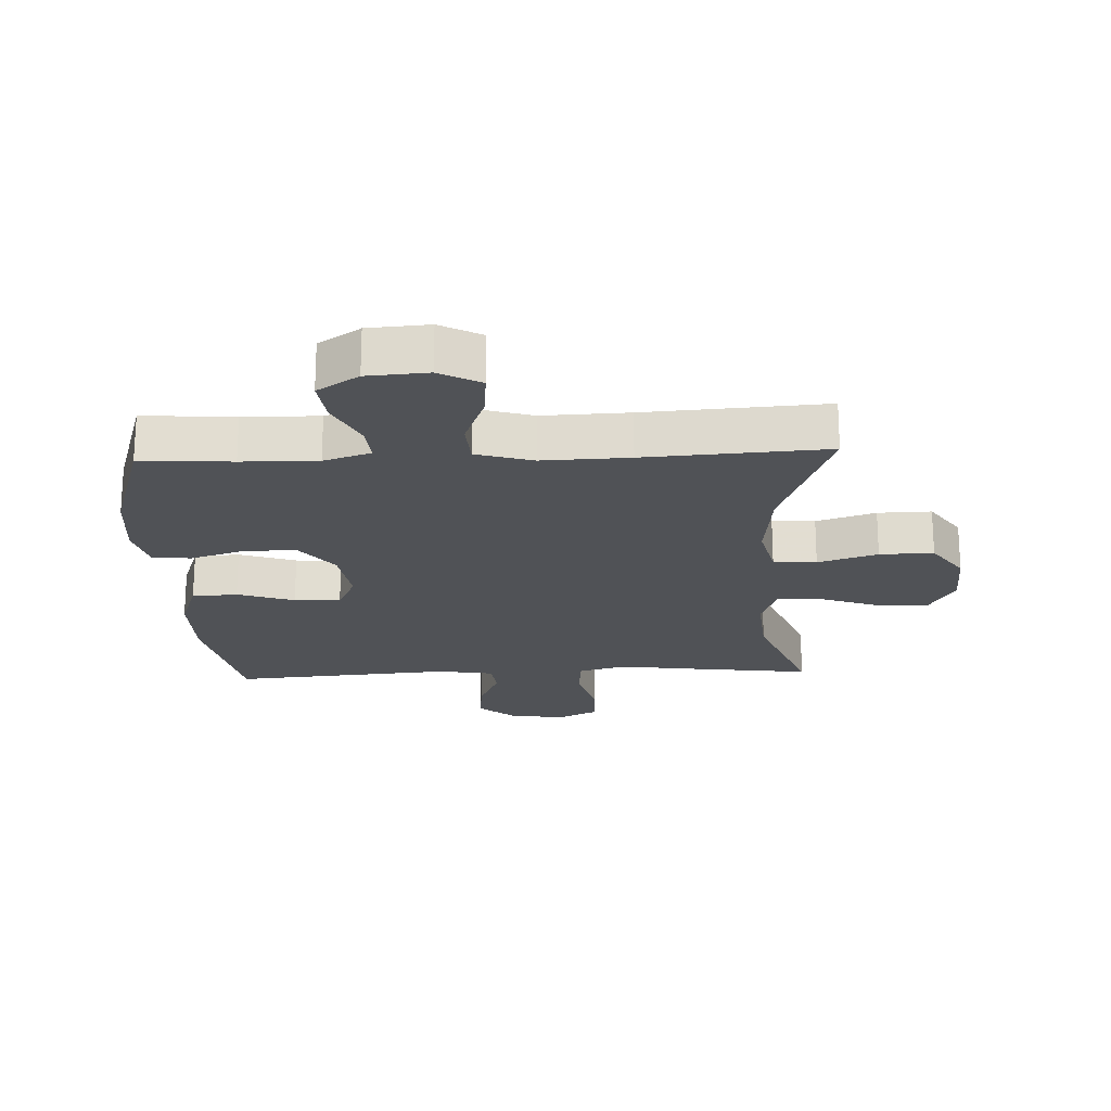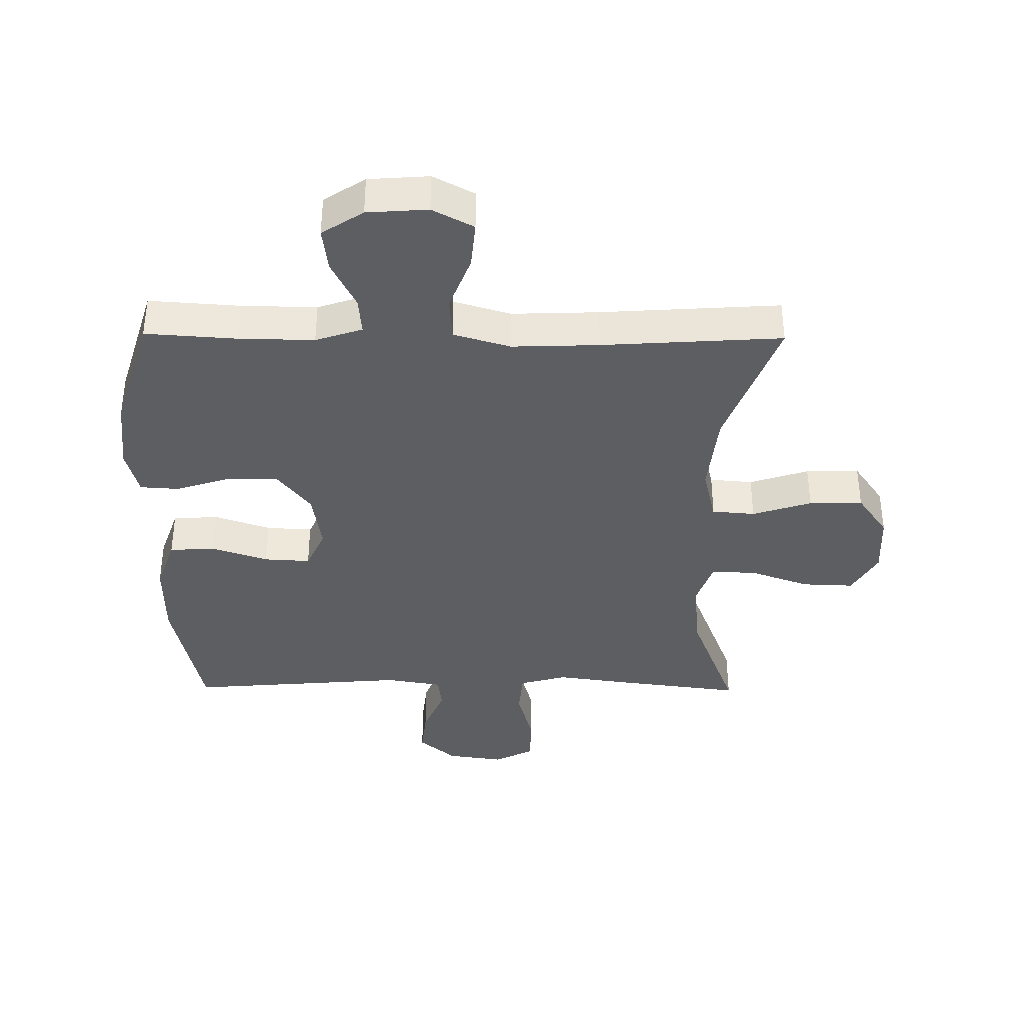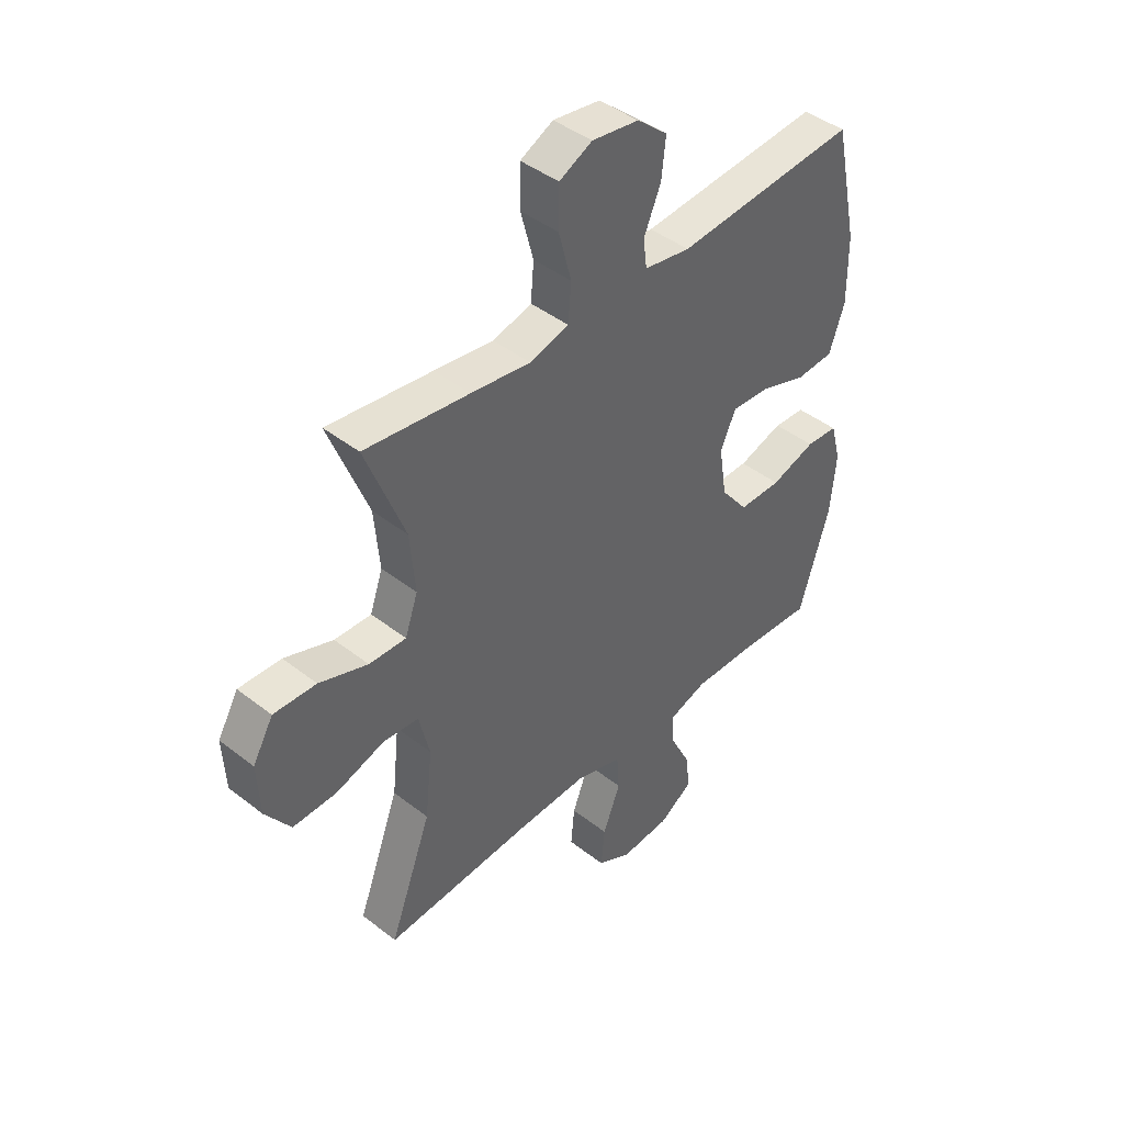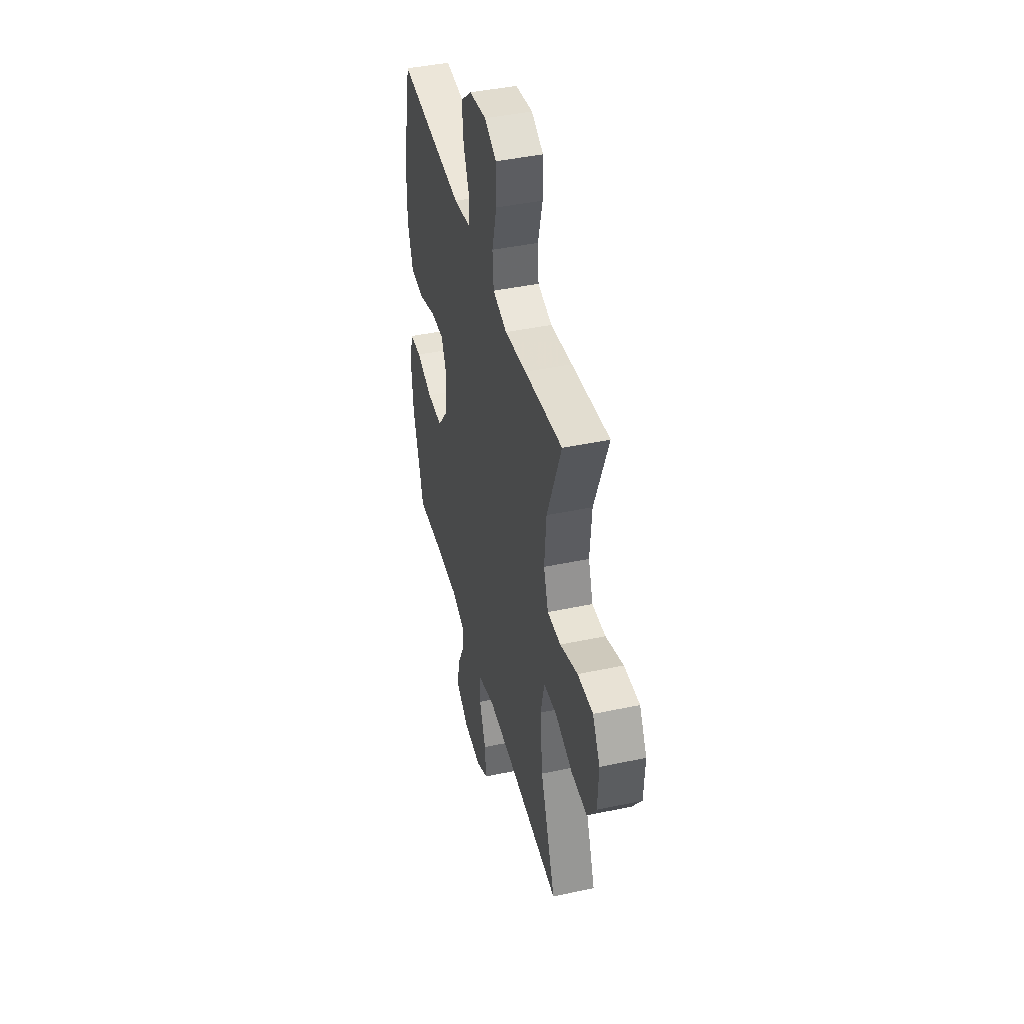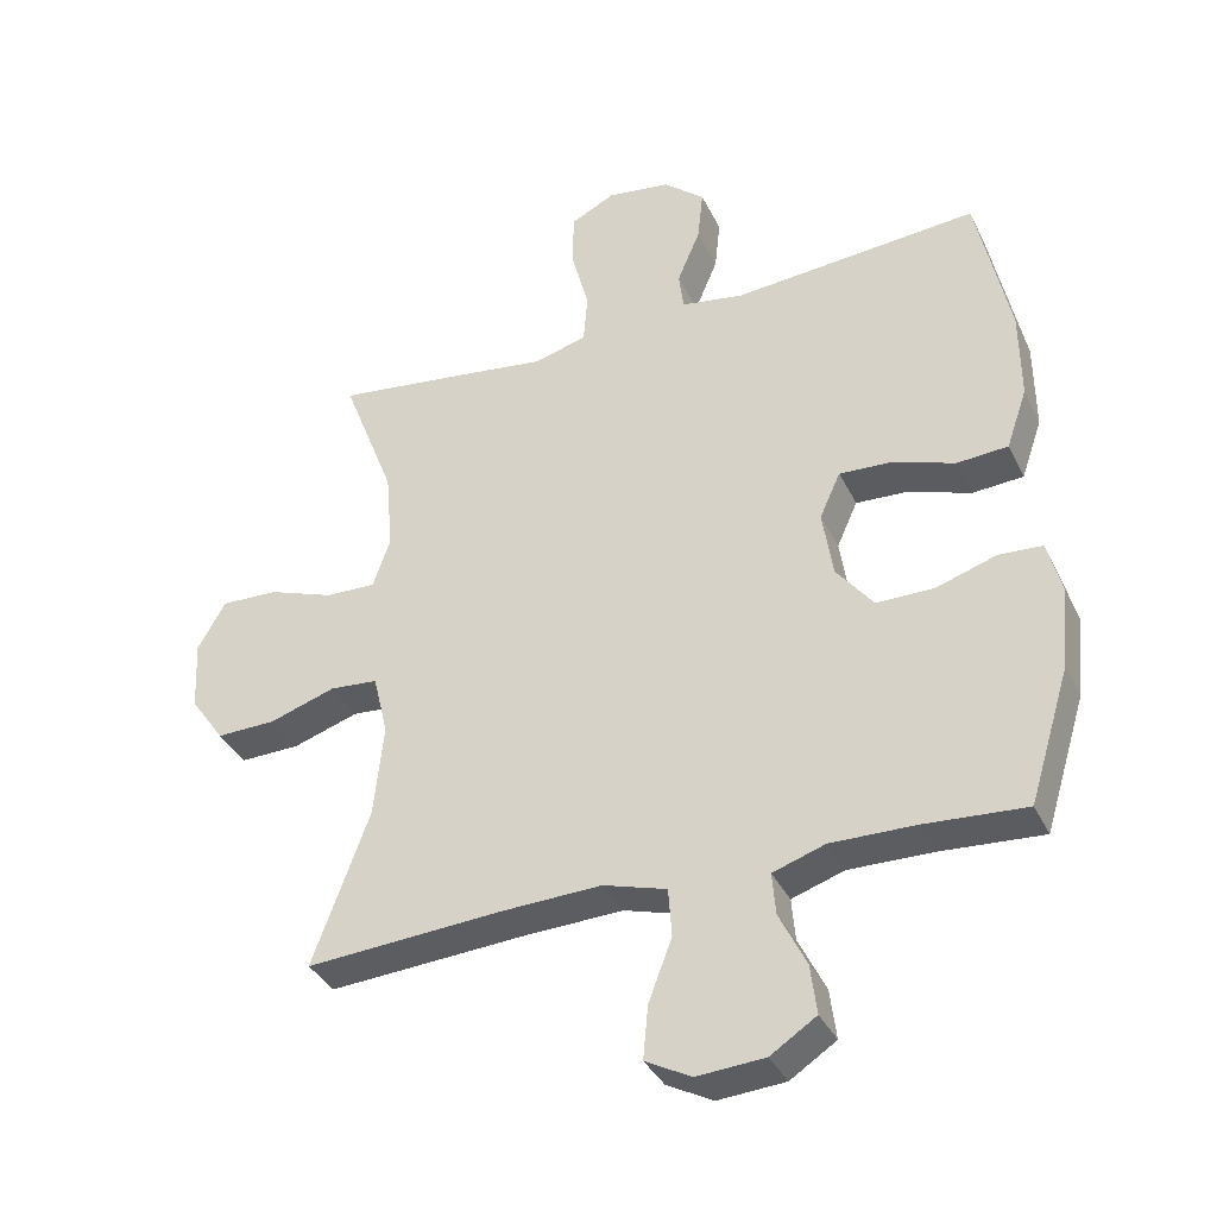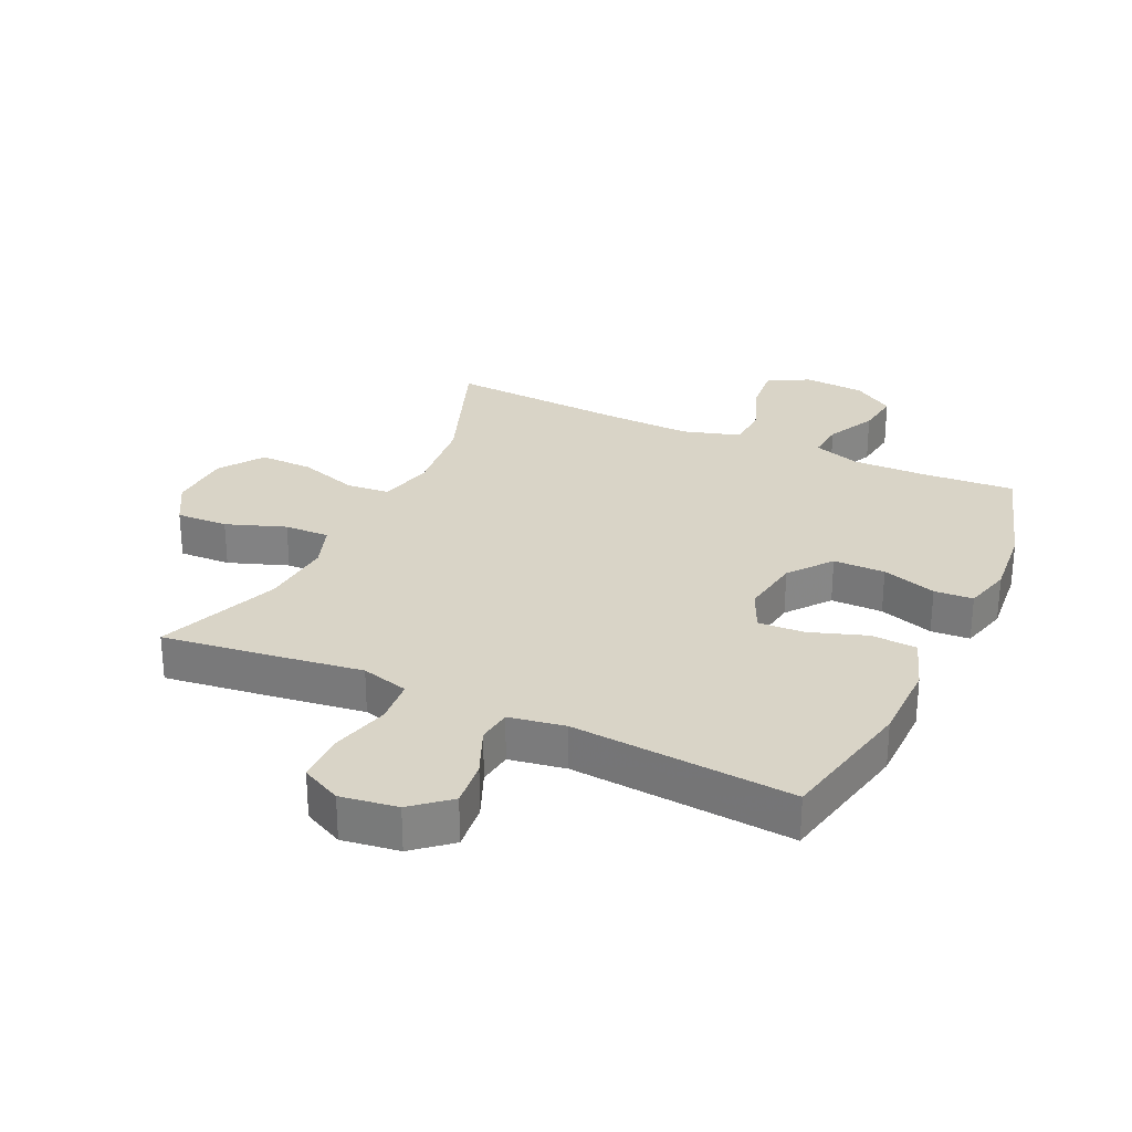
<metadata>
{"format":"obj","ext":"obj","renderer":"f3d","projection":"perspective","resolution":1024,"background":"white","views":[{"elev":-21.0,"azim":-177.6,"up":"+Y"},{"elev":-37.8,"azim":179.4,"up":"+Y"},{"elev":43.3,"azim":-47.3,"up":"+Z"},{"elev":42.9,"azim":-104.2,"up":"+Z"},{"elev":-36.3,"azim":23.5,"up":"+Z"},{"elev":28.4,"azim":24.9,"up":"+Y"}]}
</metadata>
<code>
v -0.5 0.07 -0.5
v -0.418 0.07 -0.279
v -0.404 0.07 -0.146
v -0.425 0.07 -0.058
v -0.494 0.07 -0.052
v -0.589 0.07 -0.083
v -0.675 0.07 -0.085
v -0.724 0.07 -0.015
v -0.729 0.07 0.086
v -0.689 0.07 0.156
v -0.606 0.07 0.153
v -0.511 0.07 0.119
v -0.439 0.07 0.117
v -0.414 0.07 0.189
v -0.424 0.07 0.304
v -0.5 0.07 0.5
v -0.297 0.07 0.474
v -0.181 0.07 0.458
v -0.105 0.07 0.479
v -0.099 0.07 0.551
v -0.124 0.07 0.645
v -0.123 0.07 0.725
v -0.059 0.07 0.757
v 0.032 0.07 0.744
v 0.091 0.07 0.694
v 0.083 0.07 0.619
v 0.05 0.07 0.541
v 0.057 0.07 0.486
v 0.147 0.07 0.471
v 0.5 0.07 0.5
v 0.547 0.07 0.278
v 0.548 0.07 0.148
v 0.518 0.07 0.062
v 0.445 0.07 0.057
v 0.354 0.07 0.088
v 0.28 0.07 0.092
v 0.25 0.07 0.026
v 0.265 0.07 -0.071
v 0.318 0.07 -0.139
v 0.401 0.07 -0.139
v 0.488 0.07 -0.111
v 0.55 0.07 -0.115
v 0.57 0.07 -0.191
v 0.559 0.07 -0.308
v 0.5 0.07 -0.5
v 0.354 0.07 -0.49
v 0.233 0.07 -0.488
v 0.158 0.07 -0.513
v 0.163 0.07 -0.573
v 0.202 0.07 -0.652
v 0.211 0.07 -0.723
v 0.145 0.07 -0.766
v 0.048 0.07 -0.773
v -0.018 0.07 -0.738
v -0.011 0.07 -0.662
v 0.023 0.07 -0.573
v 0.018 0.07 -0.503
v -0.073 0.07 -0.476
v -0.211 0.07 -0.481
v -0.5 0 -0.5
v -0.418 0 -0.279
v -0.404 0 -0.146
v -0.425 0 -0.058
v -0.494 0 -0.052
v -0.589 0 -0.083
v -0.675 0 -0.085
v -0.724 0 -0.015
v -0.729 0 0.086
v -0.689 0 0.156
v -0.606 0 0.153
v -0.511 0 0.119
v -0.439 0 0.117
v -0.414 0 0.189
v -0.424 0 0.304
v -0.5 0 0.5
v -0.297 0 0.474
v -0.181 0 0.458
v -0.105 0 0.479
v -0.099 0 0.551
v -0.124 0 0.645
v -0.123 0 0.725
v -0.059 0 0.757
v 0.032 0 0.744
v 0.091 0 0.694
v 0.083 0 0.619
v 0.05 0 0.541
v 0.057 0 0.486
v 0.147 0 0.471
v 0.5 0 0.5
v 0.547 0 0.278
v 0.548 0 0.148
v 0.518 0 0.062
v 0.445 0 0.057
v 0.354 0 0.088
v 0.28 0 0.092
v 0.25 0 0.026
v 0.265 0 -0.071
v 0.318 0 -0.139
v 0.401 0 -0.139
v 0.488 0 -0.111
v 0.55 0 -0.115
v 0.57 0 -0.191
v 0.559 0 -0.308
v 0.5 0 -0.5
v 0.354 0 -0.49
v 0.233 0 -0.488
v 0.158 0 -0.513
v 0.163 0 -0.573
v 0.202 0 -0.652
v 0.211 0 -0.723
v 0.145 0 -0.766
v 0.048 0 -0.773
v -0.018 0 -0.738
v -0.011 0 -0.662
v 0.023 0 -0.573
v 0.018 0 -0.503
v -0.073 0 -0.476
v -0.211 0 -0.481
f 54 55 56
f 53 54 56
f 52 53 56
f 51 52 56
f 50 51 56
f 49 50 56
f 48 49 56 57
f 47 48 57 58
f 44 45 46
f 43 44 46
f 42 43 46
f 41 42 46
f 40 41 46
f 46 47 58
f 40 46 58
f 39 40 58
f 33 34 35
f 32 33 35
f 31 32 35
f 30 31 35
f 29 30 35
f 28 29 35 36
f 25 26 27
f 24 25 27
f 23 24 27
f 22 23 27
f 21 22 27
f 20 21 27
f 19 20 27 28
f 28 36 37
f 19 28 37
f 18 19 37
f 18 37 38
f 17 18 38
f 16 17 38
f 15 16 38
f 10 11 12
f 9 10 12
f 8 9 12
f 7 8 12
f 6 7 12
f 5 6 12
f 4 5 12 13
f 3 4 13 14
f 59 1 2
f 59 2 3
f 39 58 59
f 38 39 59
f 15 38 59
f 14 15 59
f 3 14 59
f 115 114 113
f 115 113 112
f 115 112 111
f 115 111 110
f 115 110 109
f 115 109 108
f 116 115 108 107
f 117 116 107 106
f 105 104 103
f 105 103 102
f 105 102 101
f 105 101 100
f 105 100 99
f 117 106 105
f 117 105 99
f 117 99 98
f 94 93 92
f 94 92 91
f 94 91 90
f 94 90 89
f 94 89 88
f 95 94 88 87
f 86 85 84
f 86 84 83
f 86 83 82
f 86 82 81
f 86 81 80
f 86 80 79
f 87 86 79 78
f 96 95 87
f 96 87 78
f 96 78 77
f 97 96 77
f 97 77 76
f 97 76 75
f 97 75 74
f 71 70 69
f 71 69 68
f 71 68 67
f 71 67 66
f 71 66 65
f 71 65 64
f 72 71 64 63
f 73 72 63 62
f 61 60 118
f 62 61 118
f 118 117 98
f 118 98 97
f 118 97 74
f 118 74 73
f 118 73 62
f 1 60 61 2
f 2 61 62 3
f 3 62 63 4
f 4 63 64 5
f 5 64 65 6
f 6 65 66 7
f 7 66 67 8
f 8 67 68 9
f 9 68 69 10
f 10 69 70 11
f 11 70 71 12
f 12 71 72 13
f 13 72 73 14
f 14 73 74 15
f 15 74 75 16
f 16 75 76 17
f 17 76 77 18
f 18 77 78 19
f 19 78 79 20
f 20 79 80 21
f 21 80 81 22
f 22 81 82 23
f 23 82 83 24
f 24 83 84 25
f 25 84 85 26
f 26 85 86 27
f 27 86 87 28
f 28 87 88 29
f 29 88 89 30
f 30 89 90 31
f 31 90 91 32
f 32 91 92 33
f 33 92 93 34
f 34 93 94 35
f 35 94 95 36
f 36 95 96 37
f 37 96 97 38
f 38 97 98 39
f 39 98 99 40
f 40 99 100 41
f 41 100 101 42
f 42 101 102 43
f 43 102 103 44
f 44 103 104 45
f 45 104 105 46
f 46 105 106 47
f 47 106 107 48
f 48 107 108 49
f 49 108 109 50
f 50 109 110 51
f 51 110 111 52
f 52 111 112 53
f 53 112 113 54
f 54 113 114 55
f 55 114 115 56
f 56 115 116 57
f 57 116 117 58
f 58 117 118 59
f 59 118 60 1

</code>
